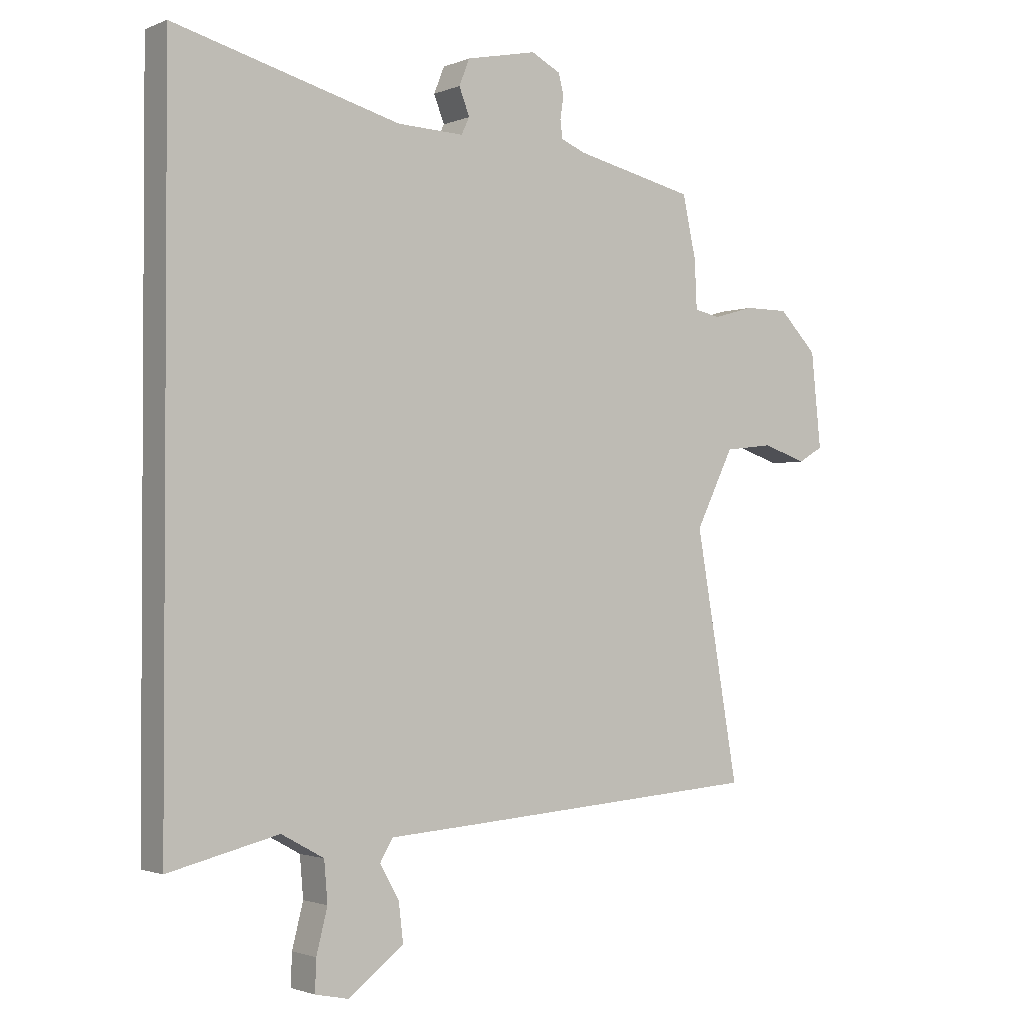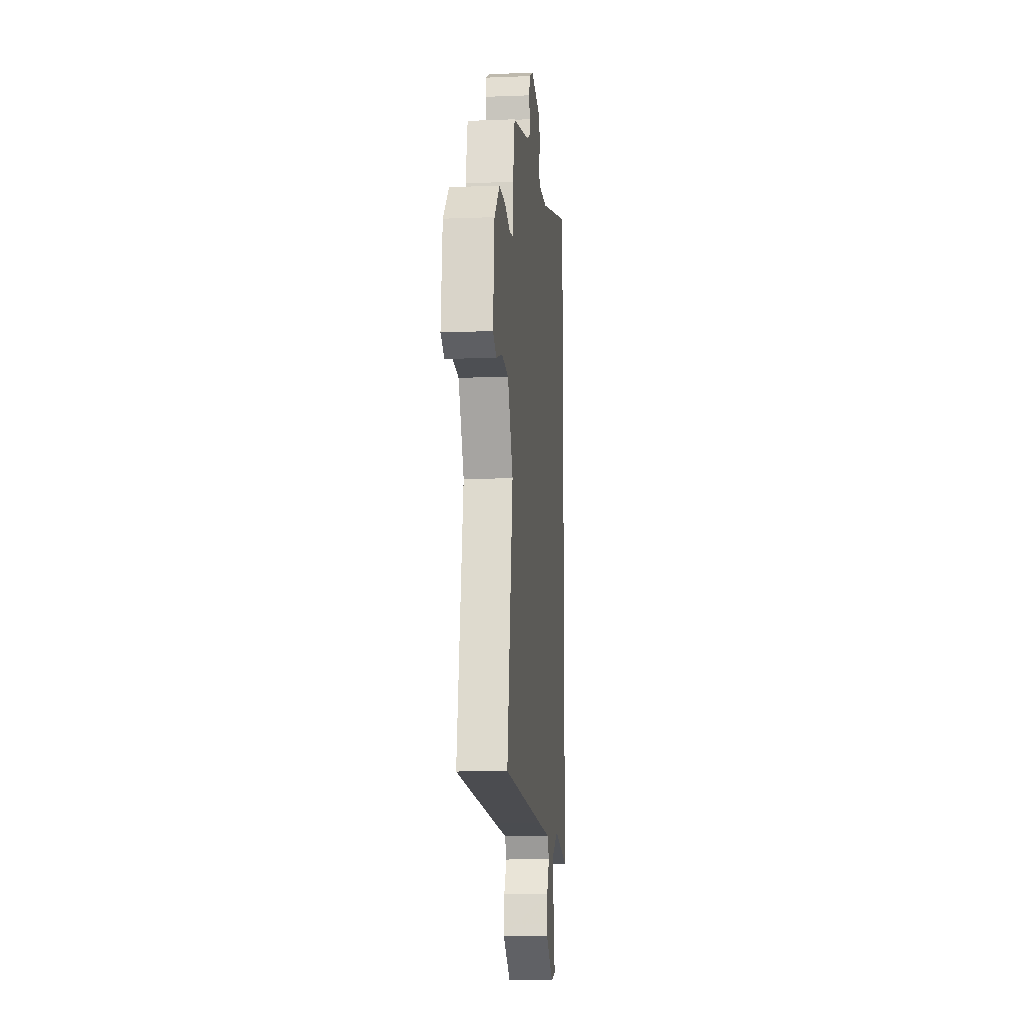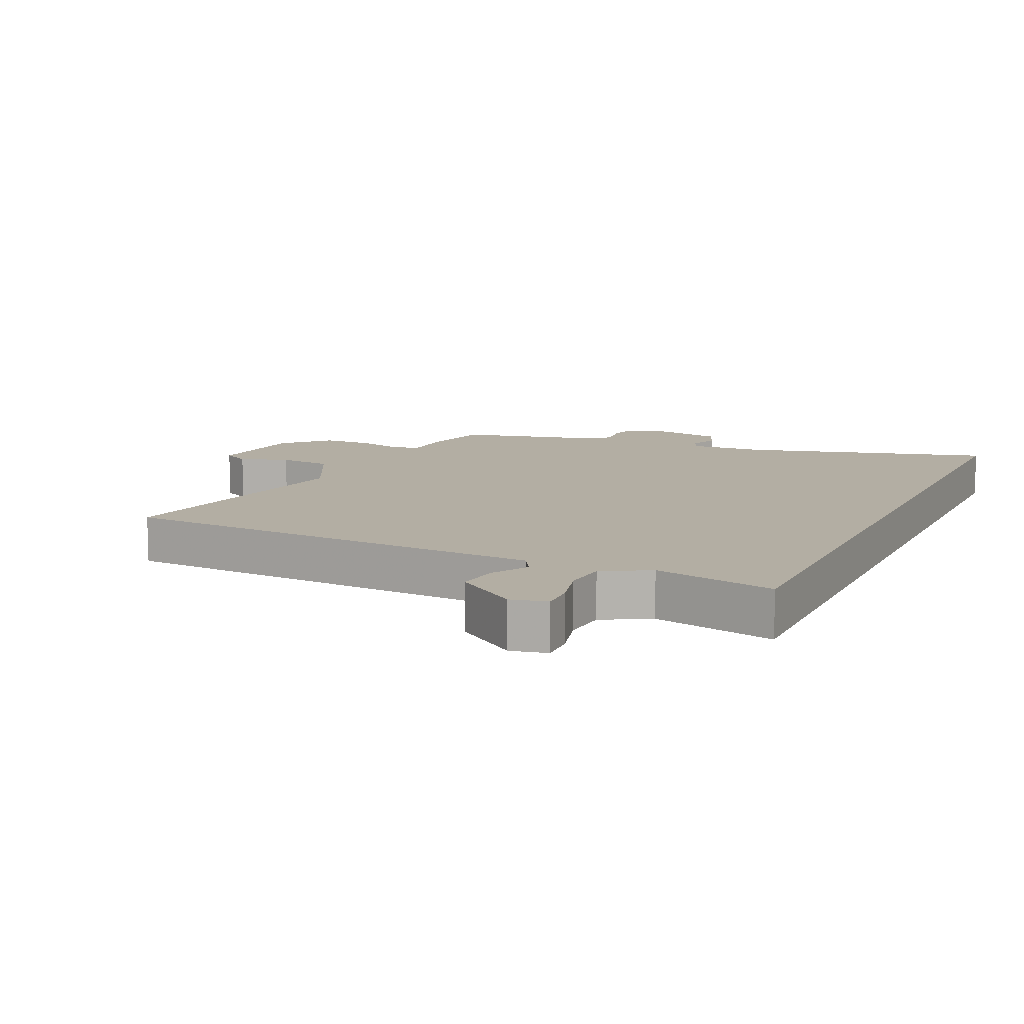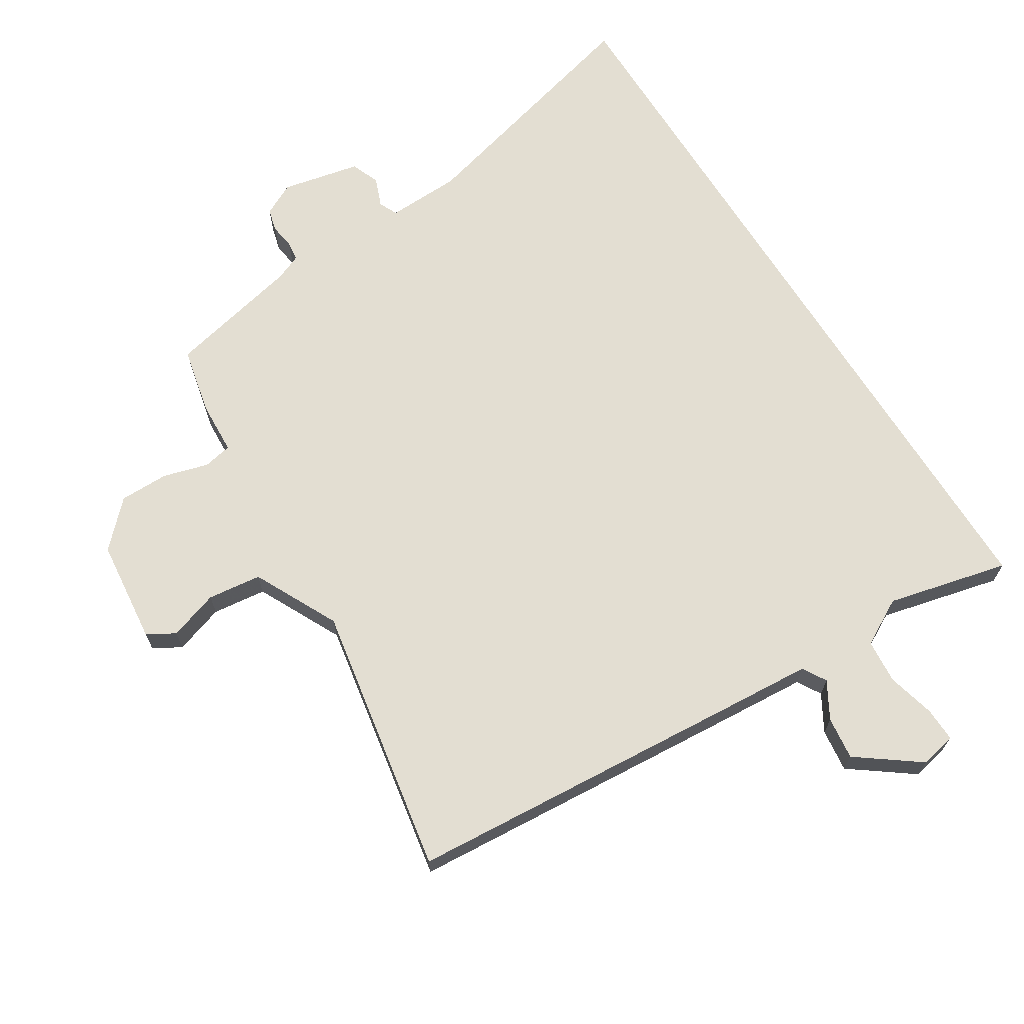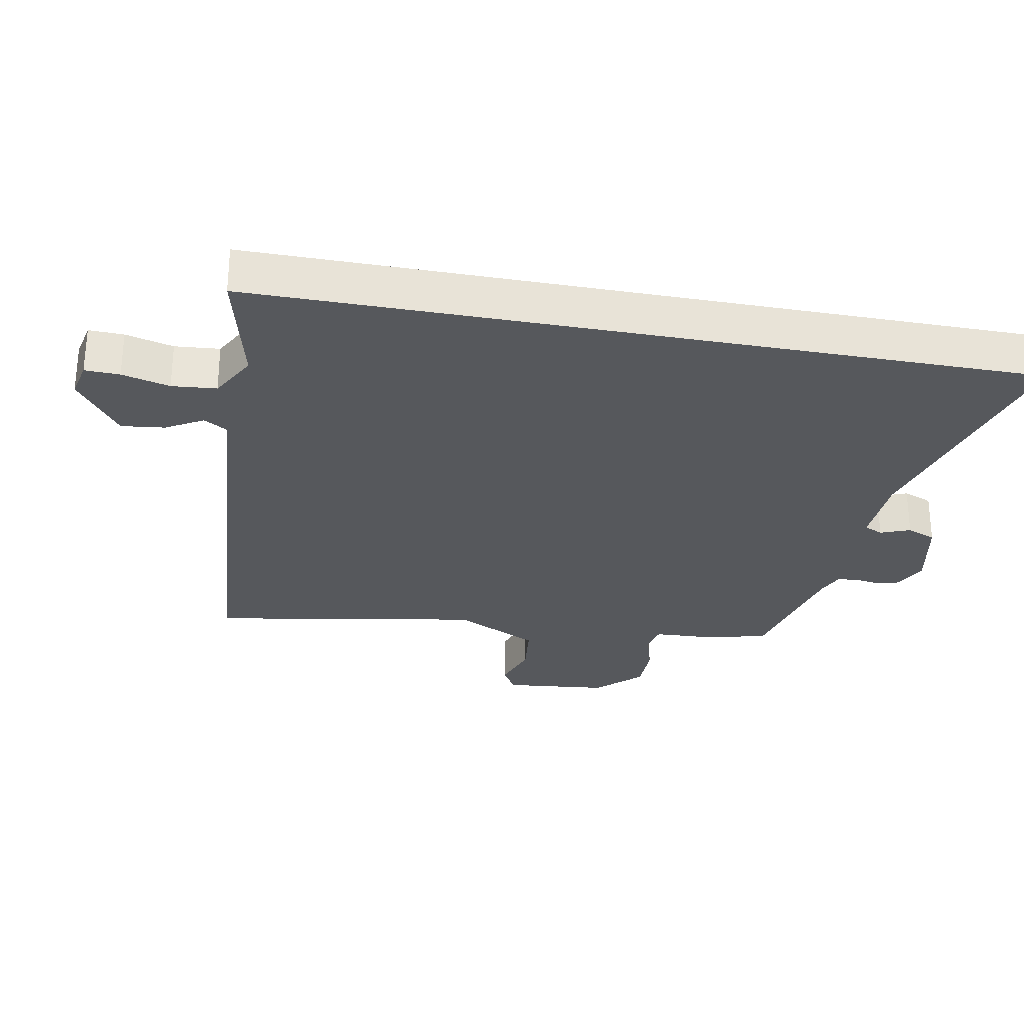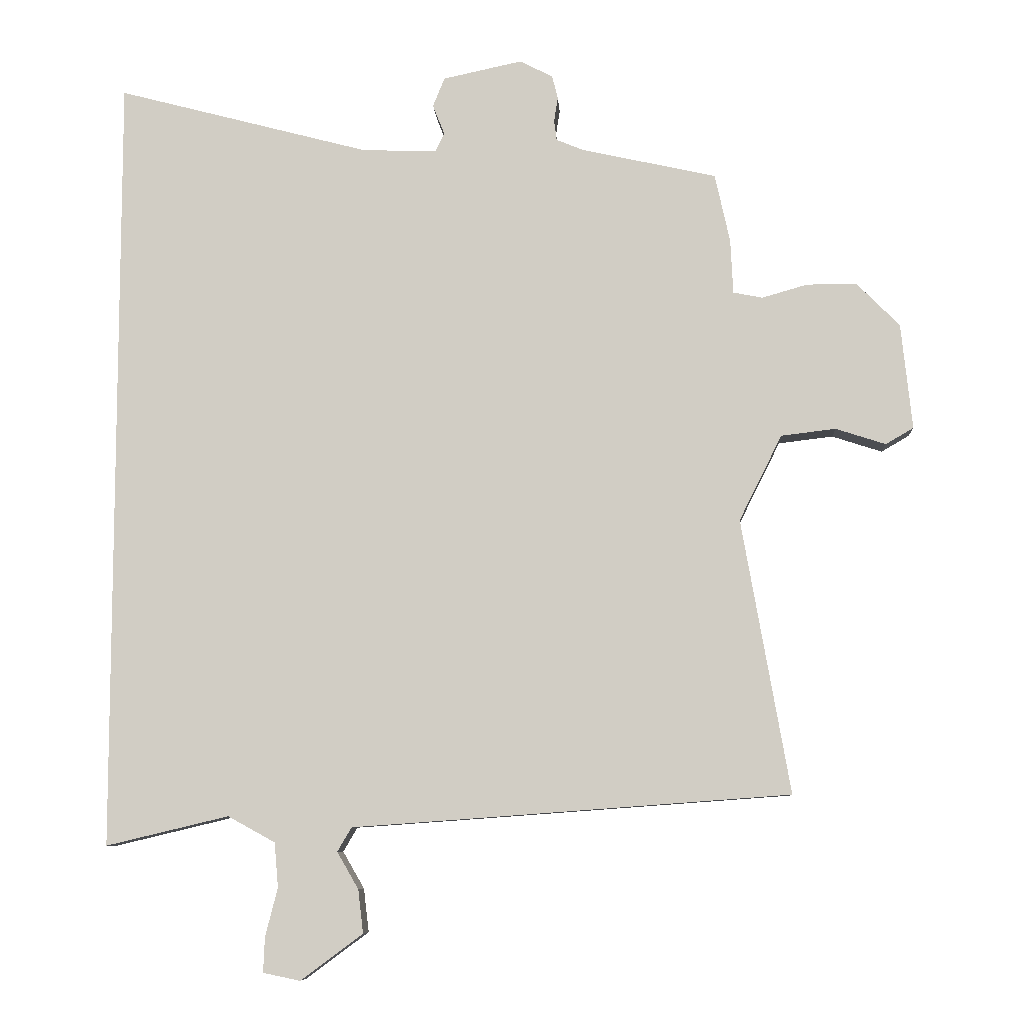
<metadata>
{"format":"obj","ext":"obj","renderer":"f3d","projection":"perspective","resolution":1024,"background":"white","views":[{"elev":-1.8,"azim":-35.6,"up":"+Z"},{"elev":-11.1,"azim":95.5,"up":"+Z"},{"elev":10.9,"azim":-155.6,"up":"+Y"},{"elev":67.7,"azim":148.0,"up":"+Y"},{"elev":-28.3,"azim":-100.7,"up":"+Y"},{"elev":-8.1,"azim":3.6,"up":"+Z"}]}
</metadata>
<code>
v -0.5 0.07 0.642
v -0.11 0.07 0.539
v 0.005 0.07 0.535
v 0.019 0.07 0.564
v 0.001 0.07 0.61
v 0.019 0.07 0.655
v 0.141 0.07 0.681
v 0.192 0.07 0.655
v 0.201 0.07 0.619
v 0.195 0.07 0.581
v 0.199 0.07 0.55
v 0.24 0.07 0.533
v 0.449 0.07 0.486
v 0.472 0.07 0.381
v 0.476 0.07 0.297
v 0.521 0.07 0.288
v 0.591 0.07 0.308
v 0.668 0.07 0.308
v 0.734 0.07 0.241
v 0.751 0.07 0.078
v 0.708 0.07 0.053
v 0.631 0.07 0.078
v 0.547 0.07 0.068
v 0.481 0.07 -0.064
v 0.555 0.07 -0.486
v 0.037 0.07 -0.524
v -0.119 0.07 -0.535
v -0.141 0.07 -0.572
v -0.108 0.07 -0.629
v -0.1 0.07 -0.696
v -0.196 0.07 -0.767
v -0.253 0.07 -0.755
v -0.251 0.07 -0.701
v -0.232 0.07 -0.627
v -0.238 0.07 -0.558
v -0.311 0.07 -0.518
v -0.5 0.07 -0.563
v -0.5 0 0.642
v -0.11 0 0.539
v 0.005 0 0.535
v 0.019 0 0.564
v 0.001 0 0.61
v 0.019 0 0.655
v 0.141 0 0.681
v 0.192 0 0.655
v 0.201 0 0.619
v 0.195 0 0.581
v 0.199 0 0.55
v 0.24 0 0.533
v 0.449 0 0.486
v 0.472 0 0.381
v 0.476 0 0.297
v 0.521 0 0.288
v 0.591 0 0.308
v 0.668 0 0.308
v 0.734 0 0.241
v 0.751 0 0.078
v 0.708 0 0.053
v 0.631 0 0.078
v 0.547 0 0.068
v 0.481 0 -0.064
v 0.555 0 -0.486
v 0.037 0 -0.524
v -0.119 0 -0.535
v -0.141 0 -0.572
v -0.108 0 -0.629
v -0.1 0 -0.696
v -0.196 0 -0.767
v -0.253 0 -0.755
v -0.251 0 -0.701
v -0.232 0 -0.627
v -0.238 0 -0.558
v -0.311 0 -0.518
v -0.5 0 -0.563
f 36 37 1 2
f 35 36 2 3
f 34 35 3 4
f 32 33 34
f 31 32 34
f 30 31 34
f 29 30 34
f 28 29 34
f 27 28 34 4
f 26 27 4
f 25 26 4
f 24 25 4
f 4 5 6
f 24 4 6
f 23 24 6
f 22 23 6
f 20 21 22
f 19 20 22
f 18 19 22
f 17 18 22
f 16 17 22
f 15 16 22
f 15 22 6
f 12 13 14 15
f 11 12 15
f 11 15 6
f 10 11 6 7
f 7 8 9 10
f 39 38 74 73
f 40 39 73 72
f 41 40 72 71
f 71 70 69
f 71 69 68
f 71 68 67
f 71 67 66
f 71 66 65
f 41 71 65 64
f 41 64 63
f 41 63 62
f 41 62 61
f 43 42 41
f 43 41 61
f 43 61 60
f 43 60 59
f 59 58 57
f 59 57 56
f 59 56 55
f 59 55 54
f 59 54 53
f 59 53 52
f 43 59 52
f 52 51 50 49
f 52 49 48
f 43 52 48
f 44 43 48 47
f 47 46 45 44
f 1 38 39 2
f 2 39 40 3
f 3 40 41 4
f 4 41 42 5
f 5 42 43 6
f 6 43 44 7
f 7 44 45 8
f 8 45 46 9
f 9 46 47 10
f 10 47 48 11
f 11 48 49 12
f 12 49 50 13
f 13 50 51 14
f 14 51 52 15
f 15 52 53 16
f 16 53 54 17
f 17 54 55 18
f 18 55 56 19
f 19 56 57 20
f 20 57 58 21
f 21 58 59 22
f 22 59 60 23
f 23 60 61 24
f 24 61 62 25
f 25 62 63 26
f 26 63 64 27
f 27 64 65 28
f 28 65 66 29
f 29 66 67 30
f 30 67 68 31
f 31 68 69 32
f 32 69 70 33
f 33 70 71 34
f 34 71 72 35
f 35 72 73 36
f 36 73 74 37
f 37 74 38 1

</code>
